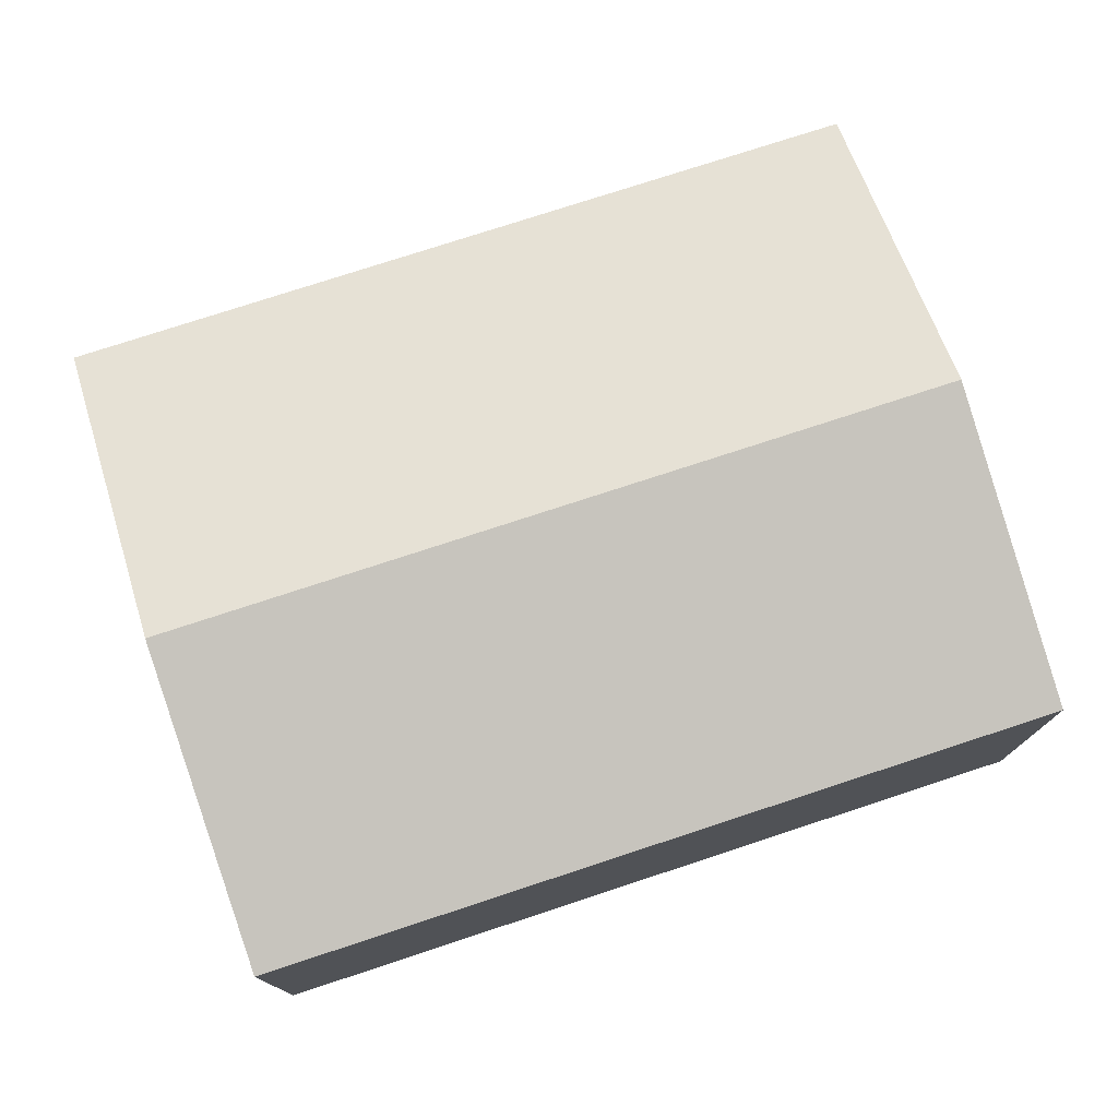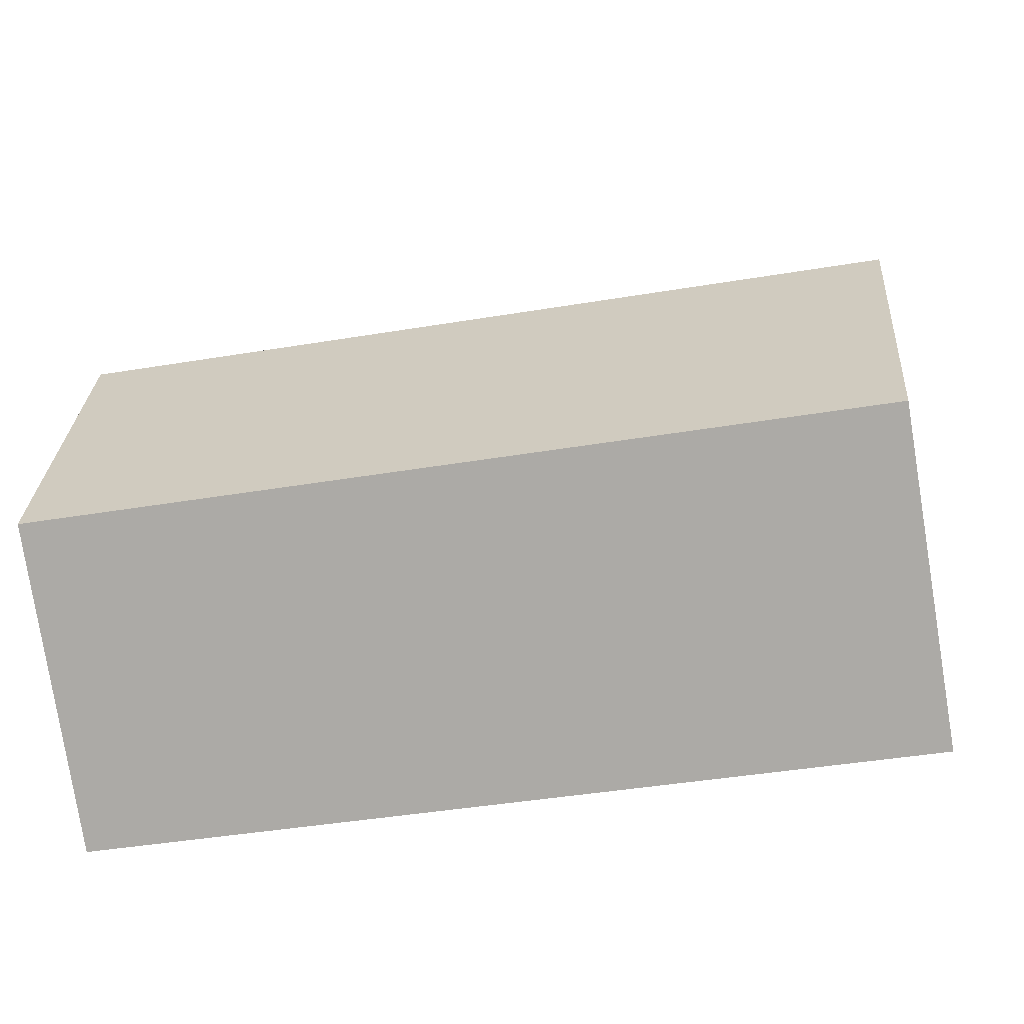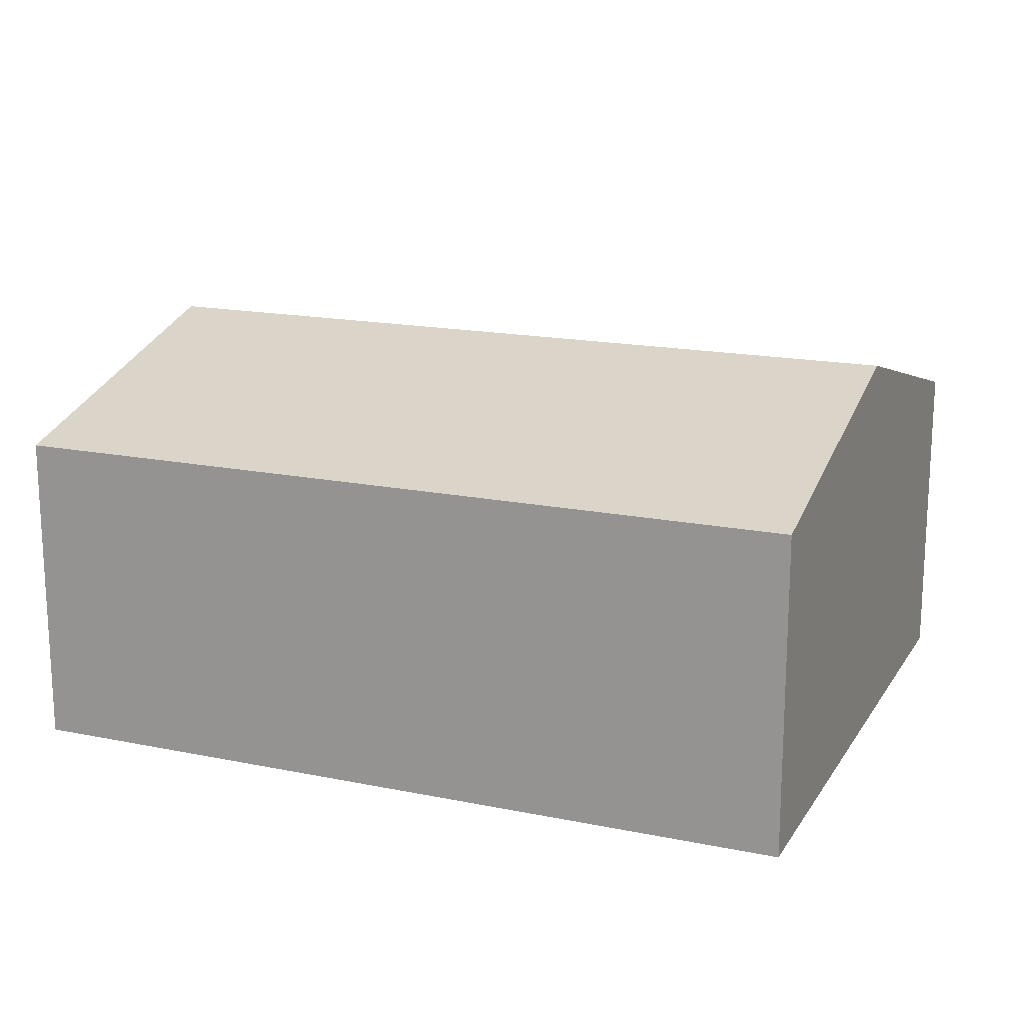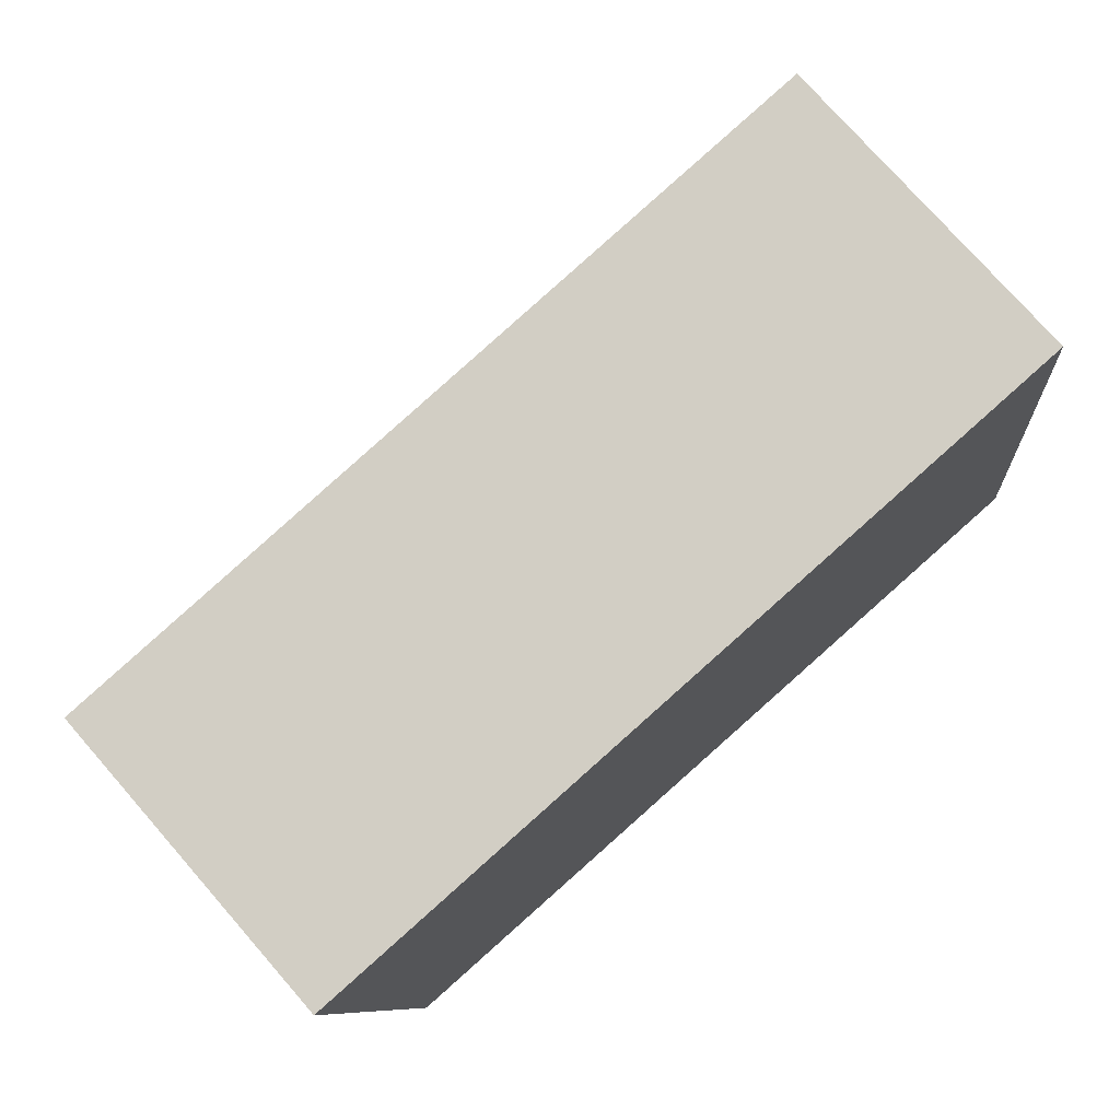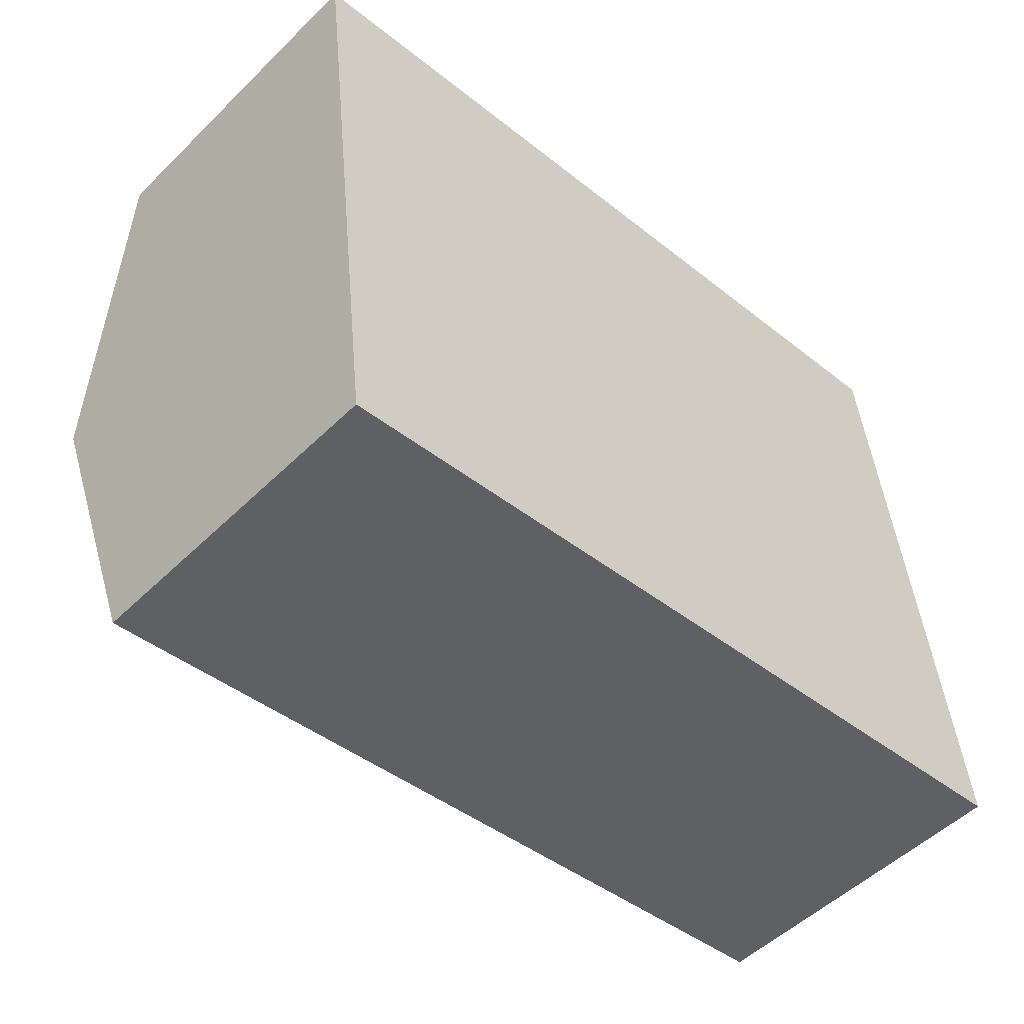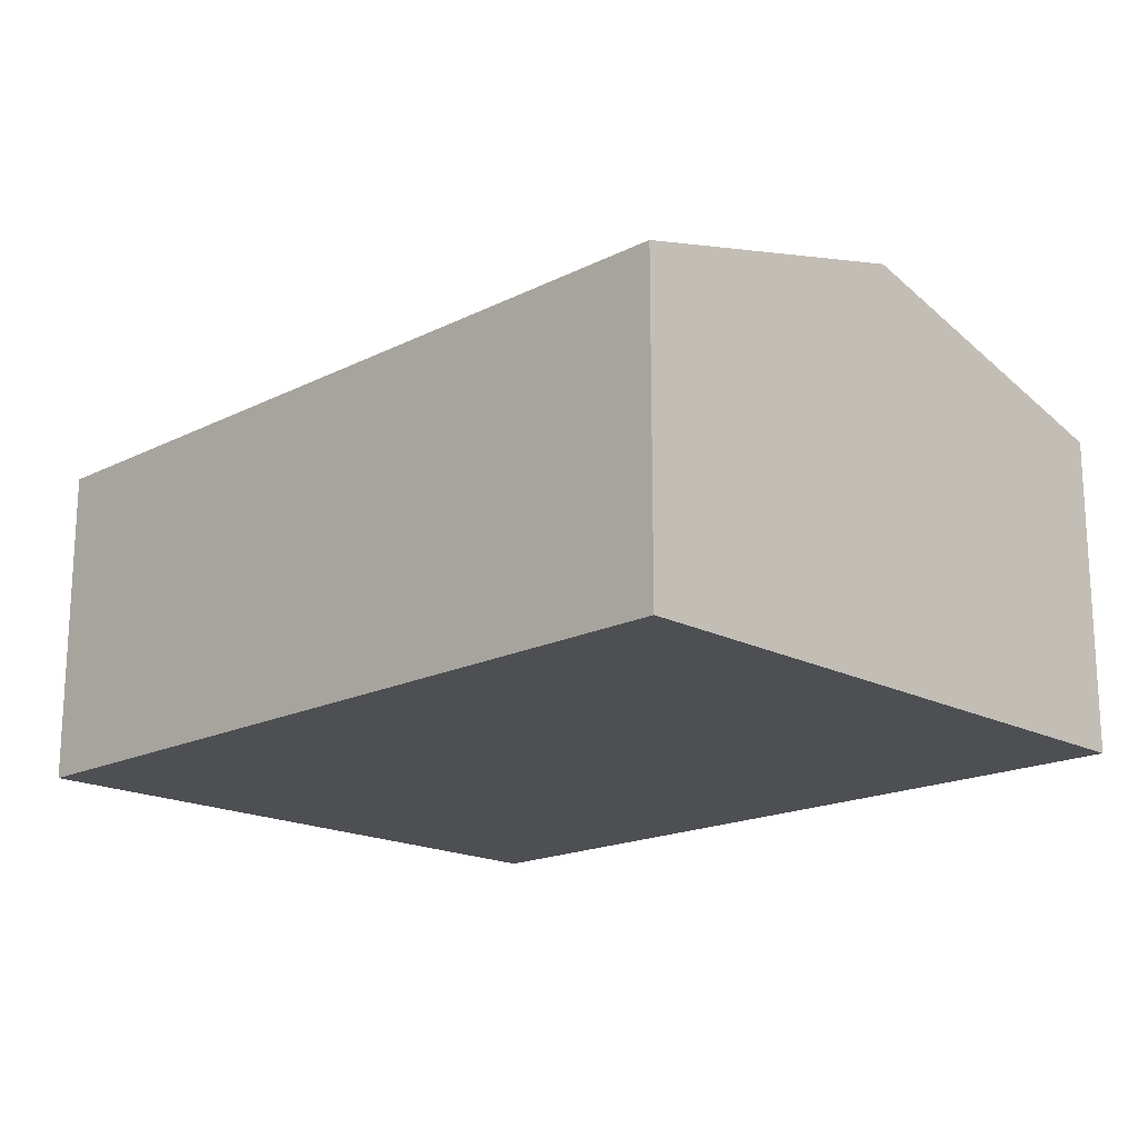
<metadata>
{"format":"obj","ext":"obj","renderer":"f3d","projection":"perspective","resolution":1024,"background":"white","views":[{"elev":76.1,"azim":155.2,"up":"+Y"},{"elev":-78.4,"azim":-170.8,"up":"+Z"},{"elev":17.0,"azim":15.8,"up":"+Y"},{"elev":75.9,"azim":-41.2,"up":"+Z"},{"elev":-51.6,"azim":-43.5,"up":"+Z"},{"elev":-18.0,"azim":-142.3,"up":"+Y"}]}
</metadata>
<code>
v  0.578 2.503 -4.983
v  6.581 3.189 -1.763
v  6.87 2.503 -4.254
v  0.289 3.189 -2.492
v  6.292 2.503 0.729
v  0 2.503 1.533e-16
v  0 0 0
v  6.292 -4.464e-17 0.729
v  6.581 1.08e-16 -1.763
v  6.87 2.605e-16 -4.254
v  0.578 3.051e-16 -4.983
v  0.289 1.526e-16 -2.492
g defaultobject
f 1 2 3
f 2 1 4
f 5 4 6
f 4 5 2
f 7 5 6
f 5 7 8
f 8 2 5
f 2 8 3
f 3 8 9
f 3 9 10
f 10 1 3
f 1 10 11
f 4 7 6
f 7 4 1
f 7 1 12
f 12 1 11
f 9 11 10
f 11 9 8
f 11 8 7
f 11 7 12

</code>
